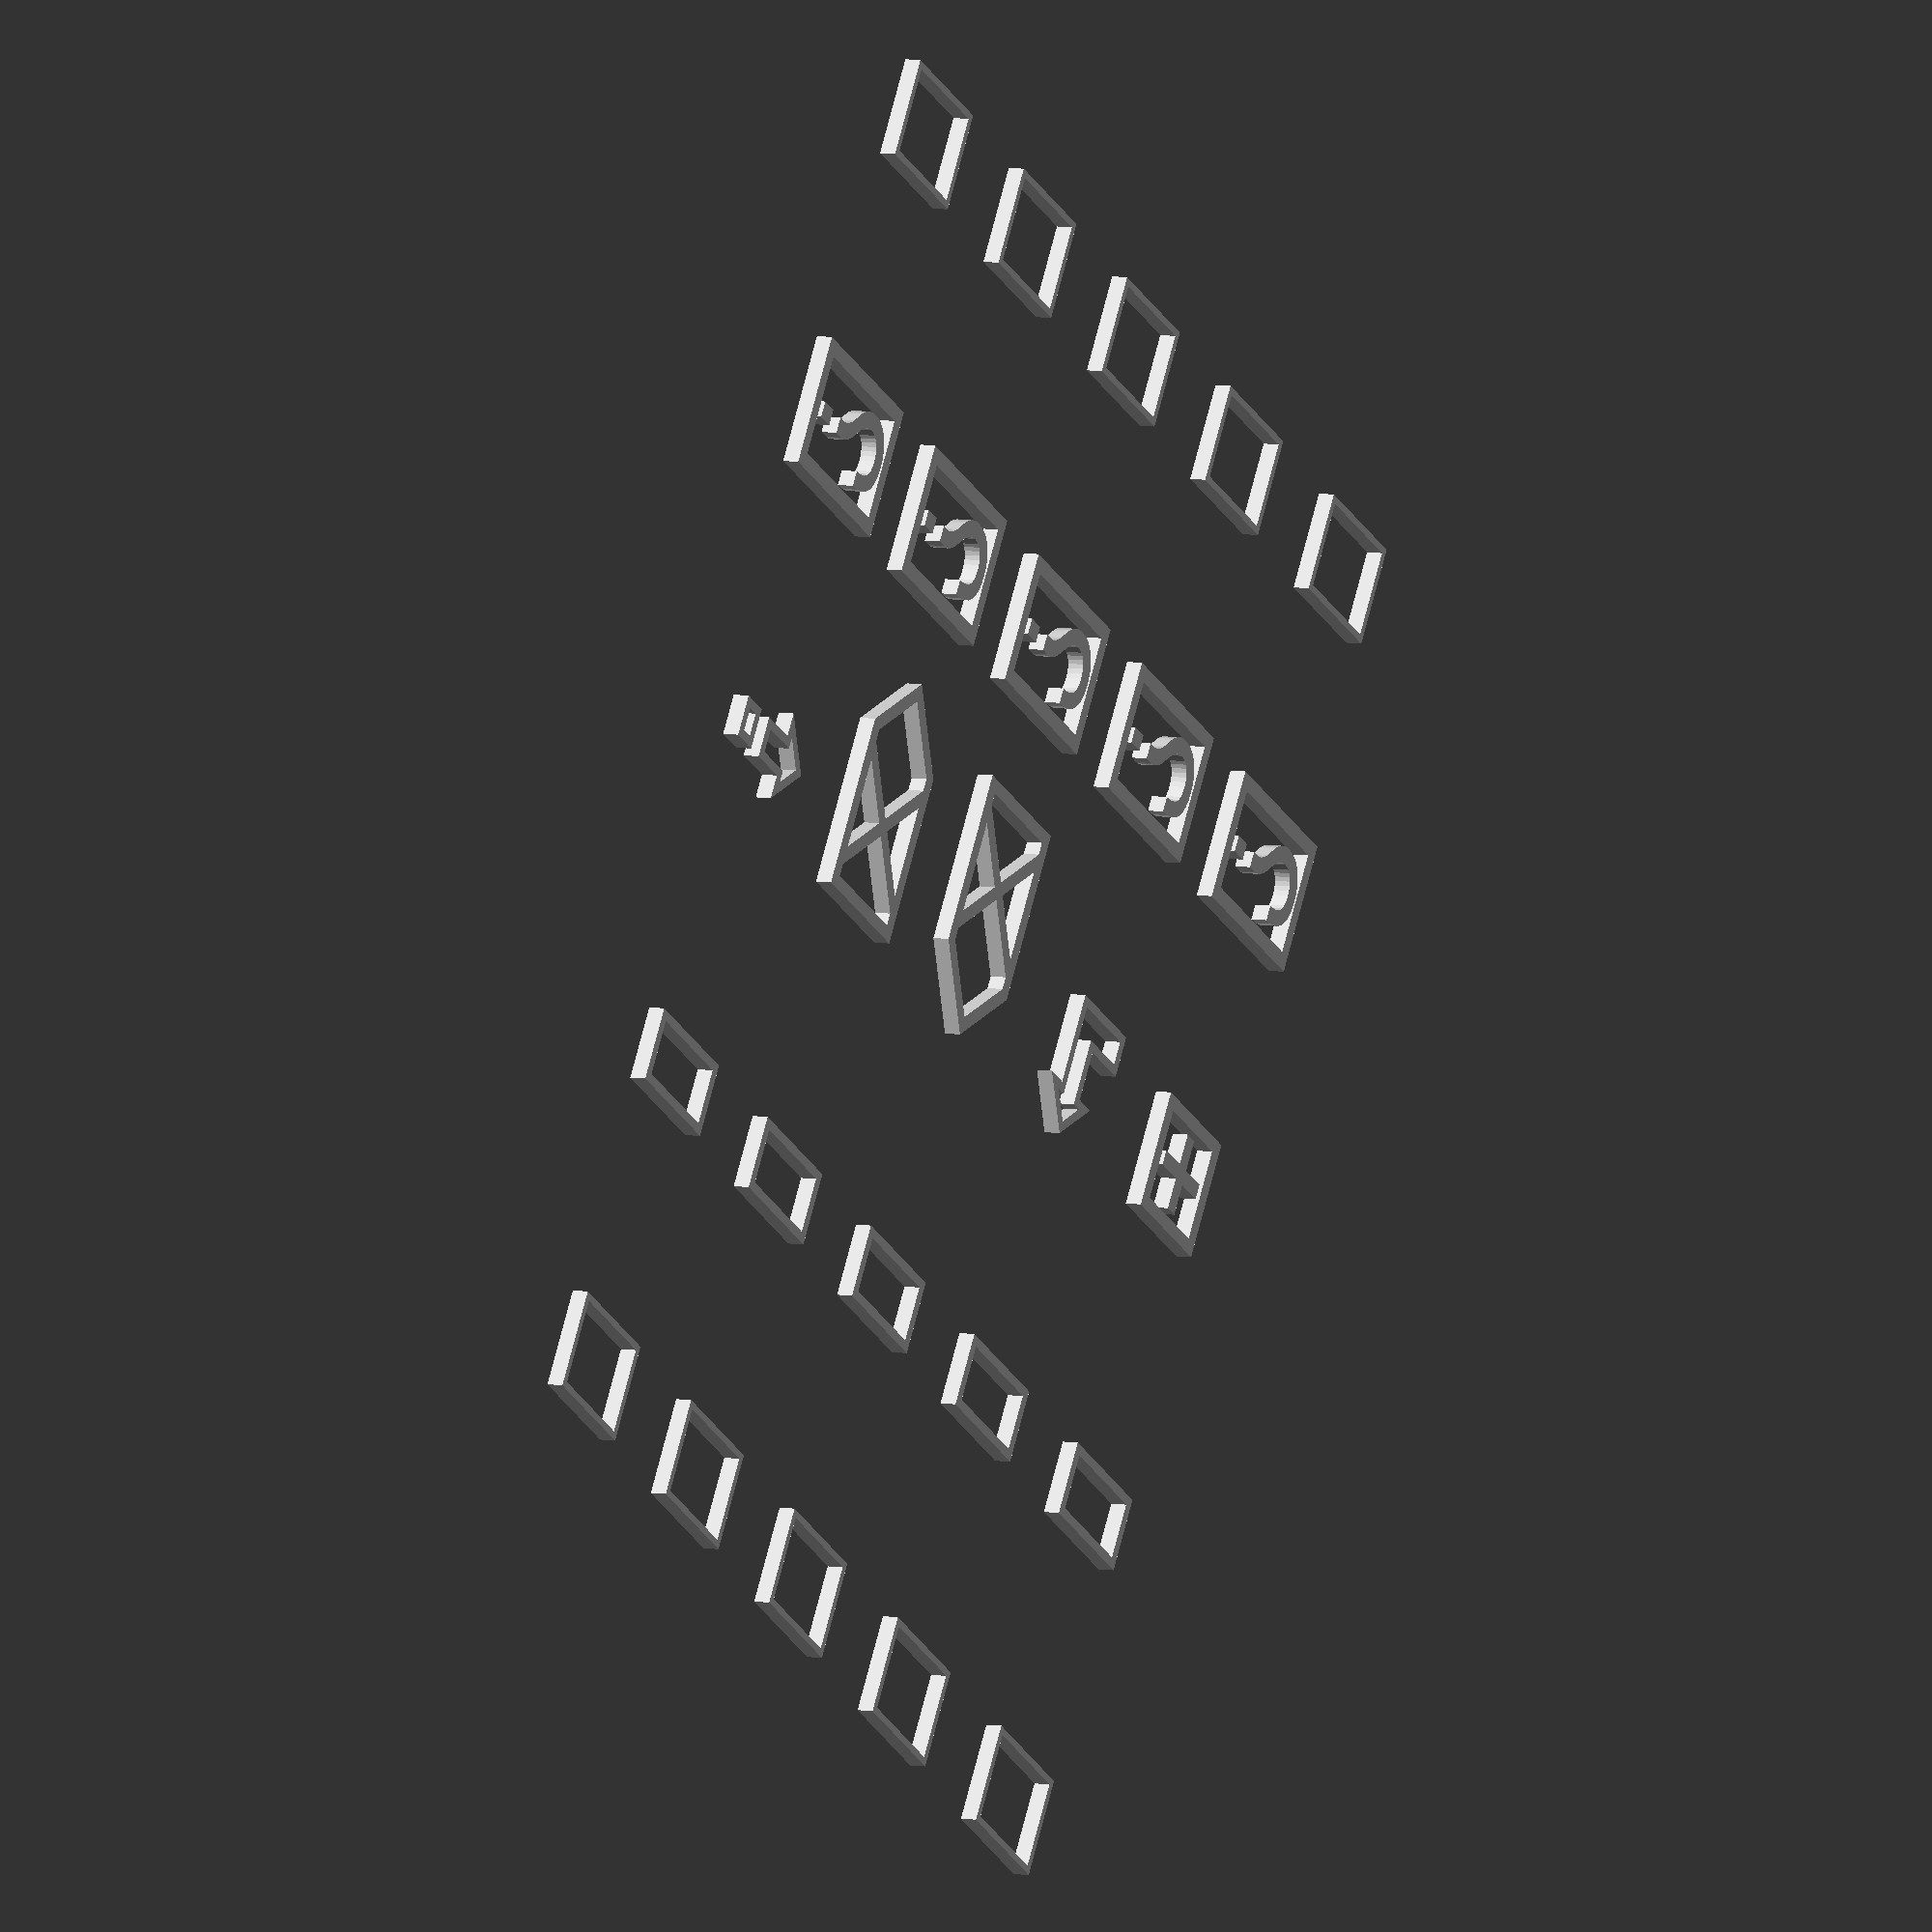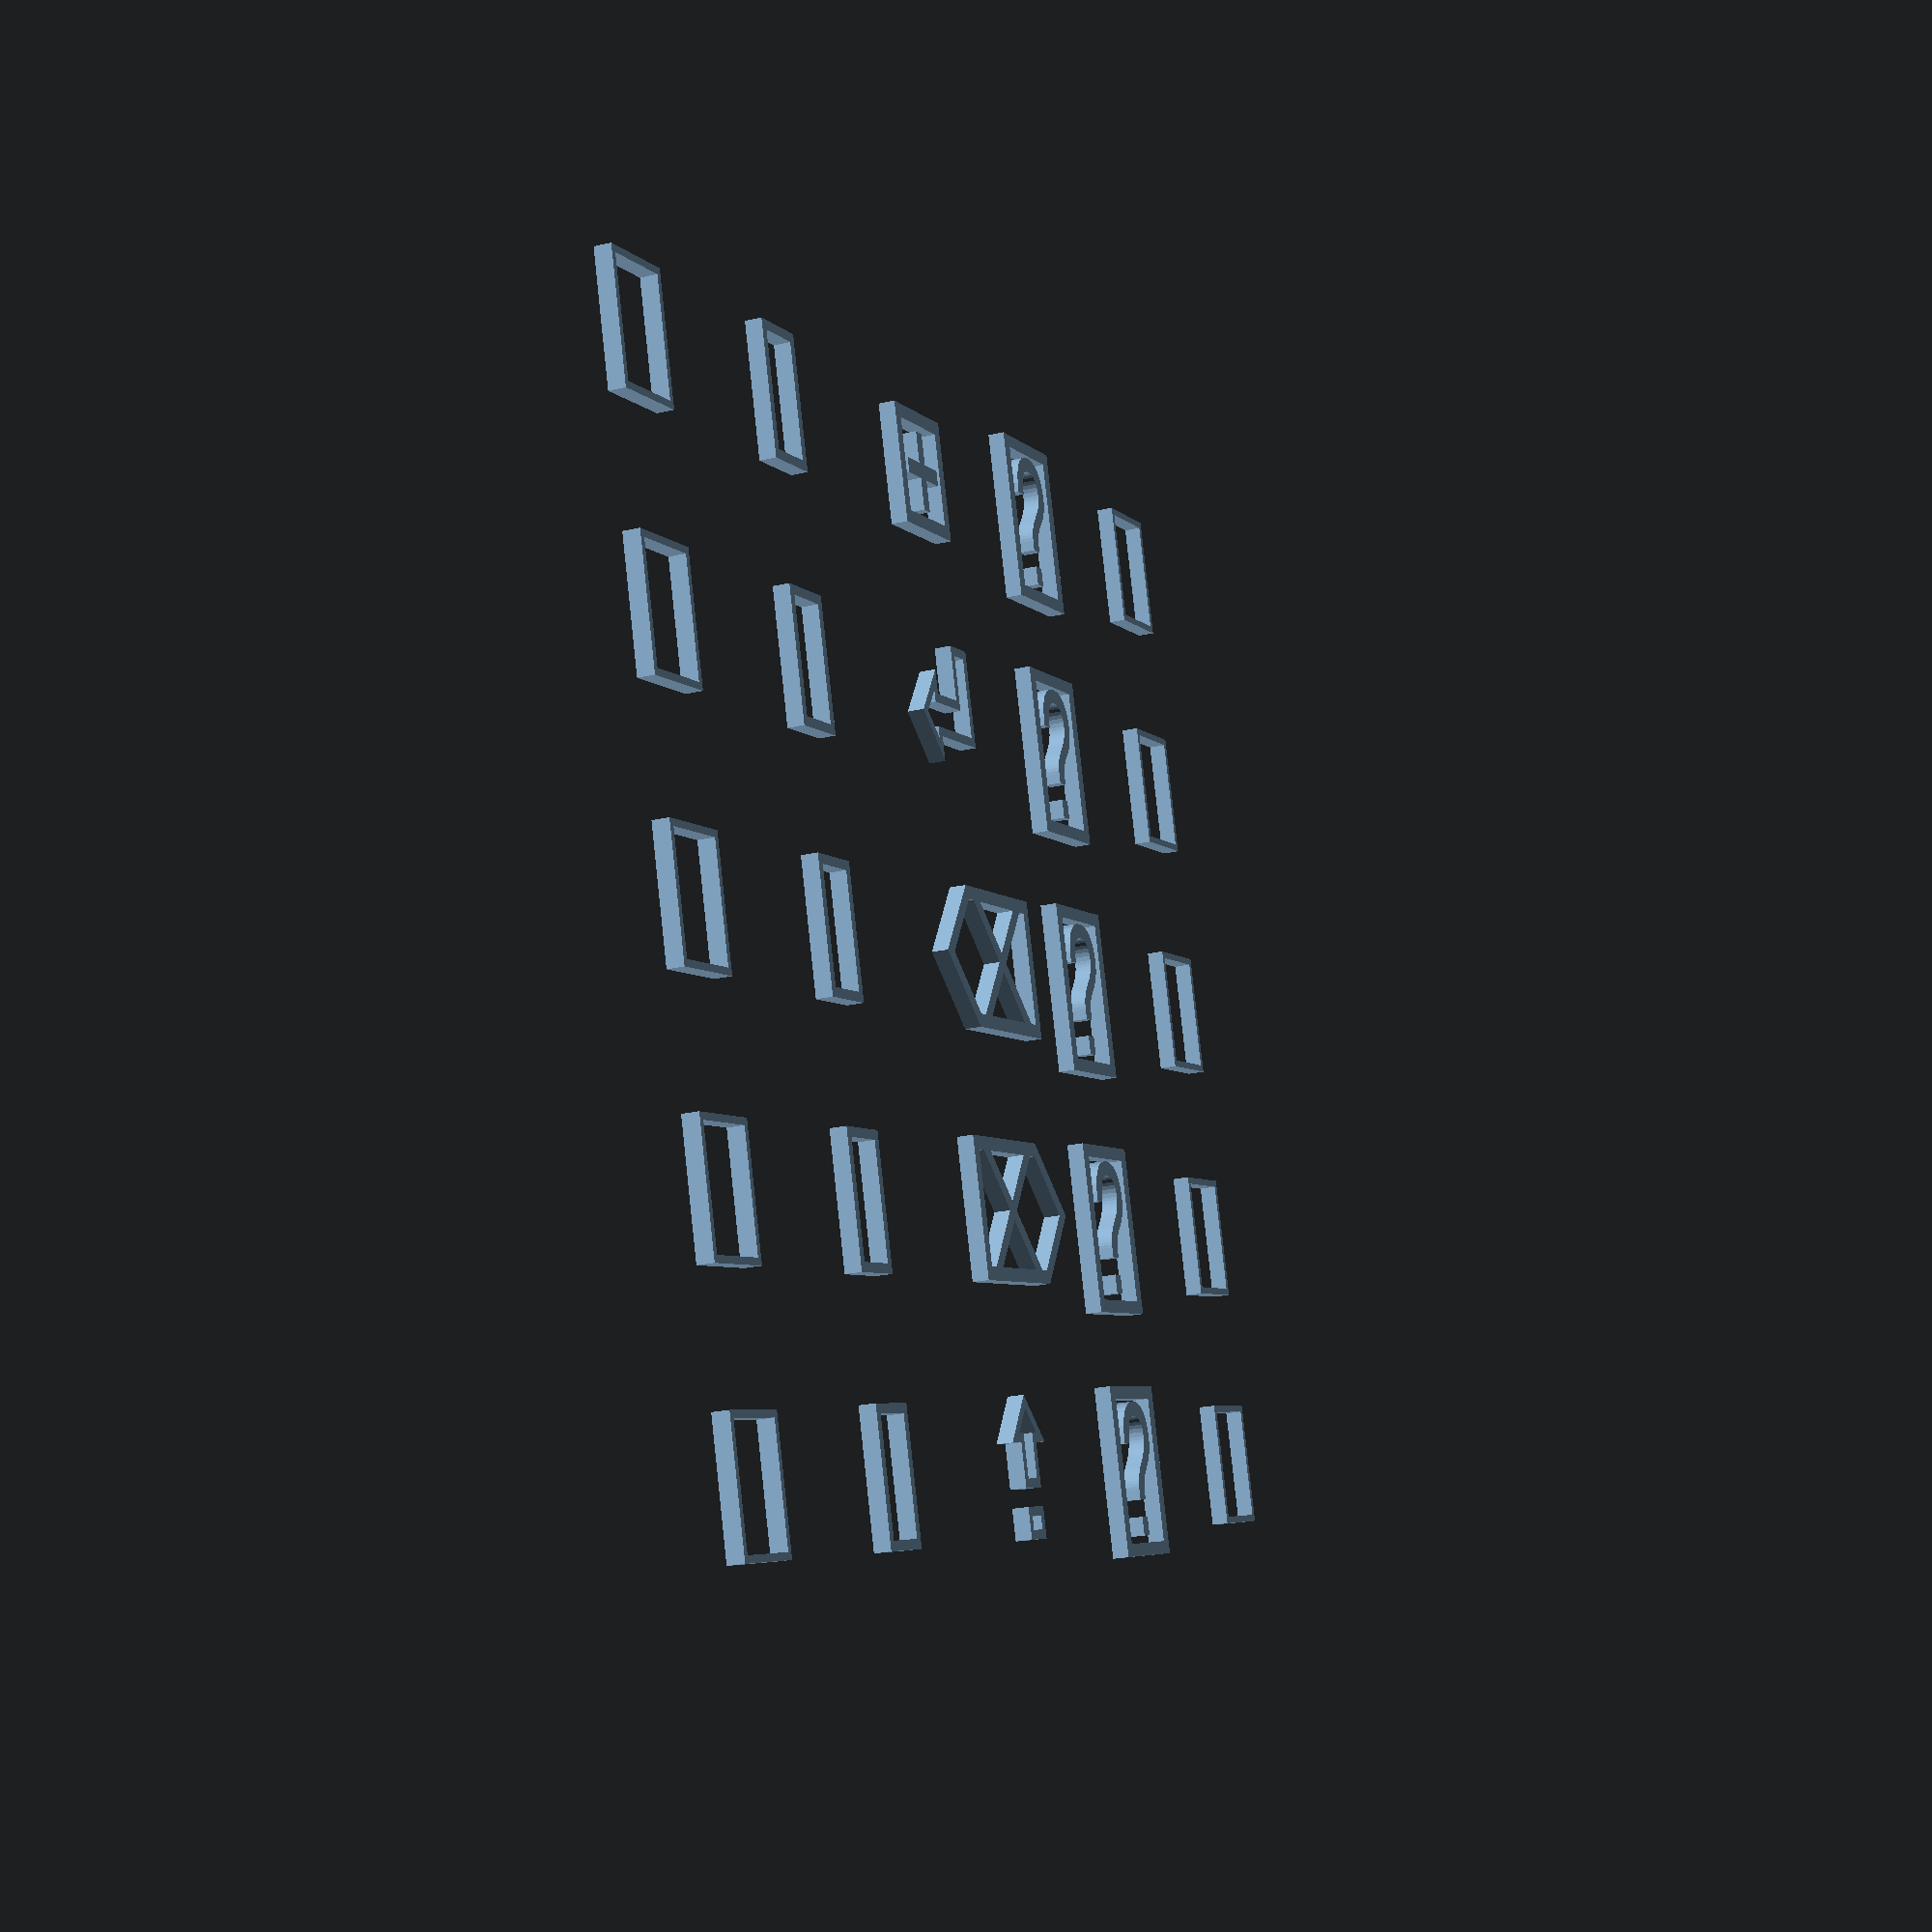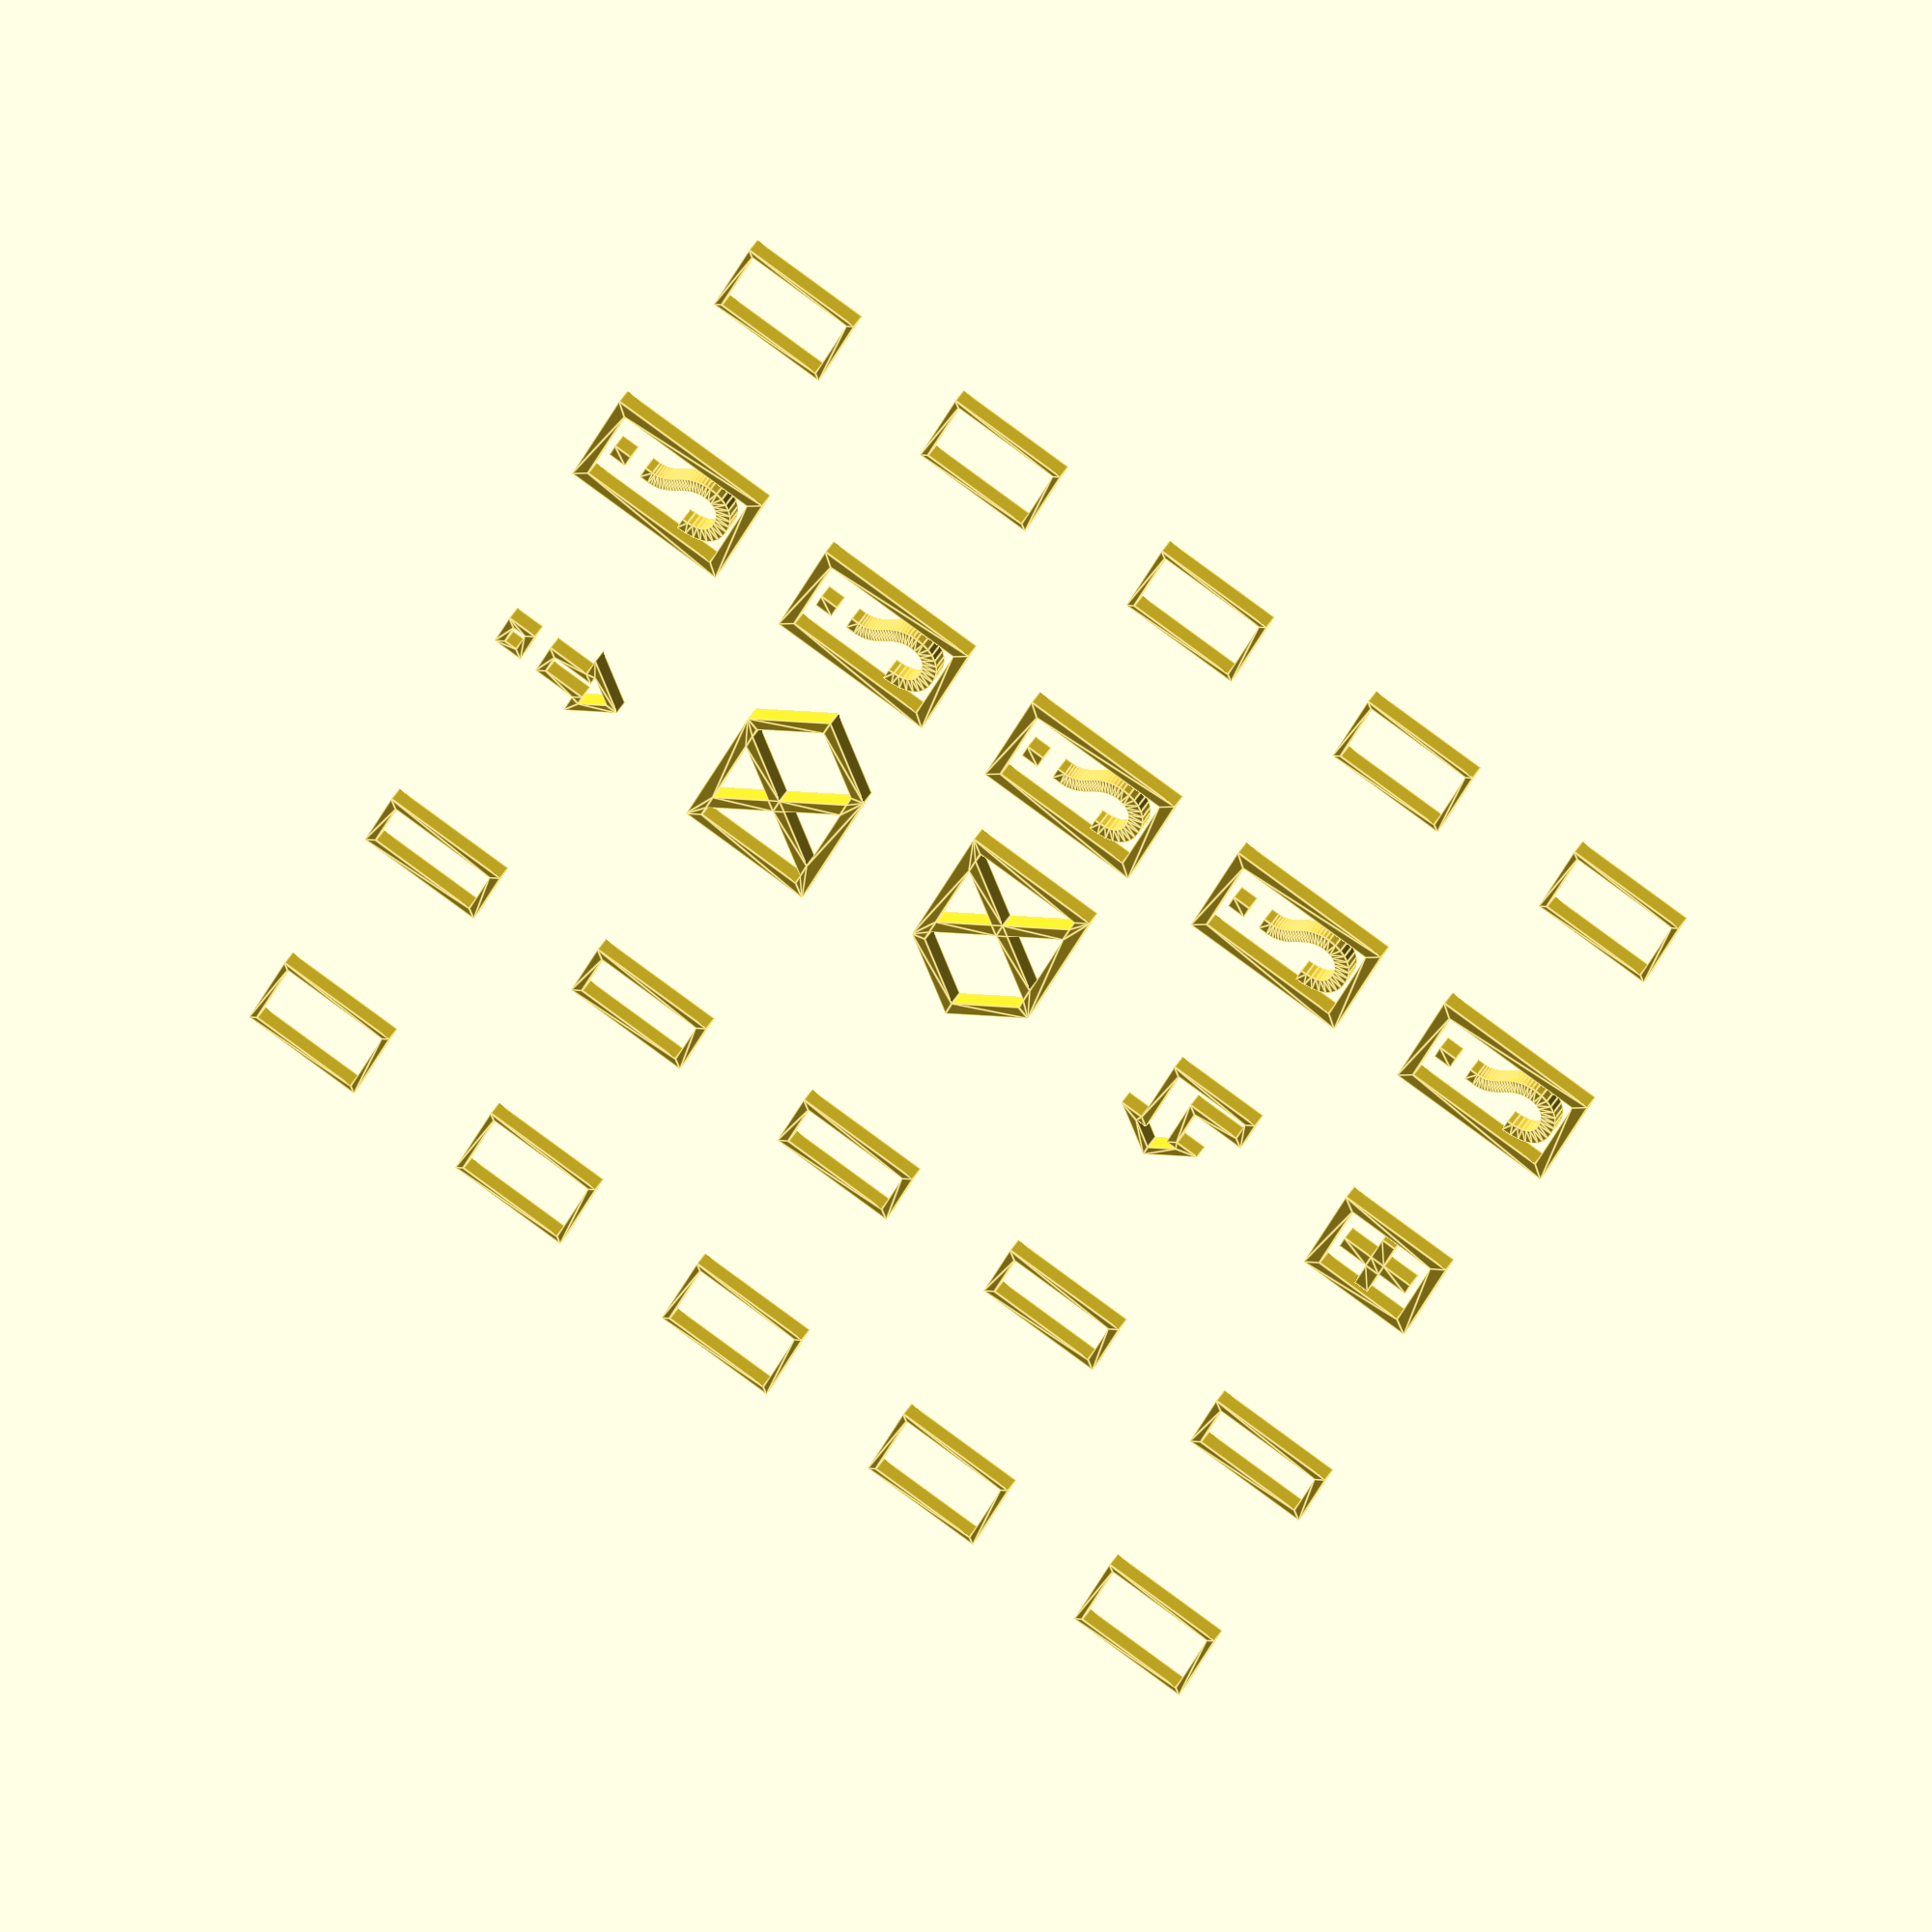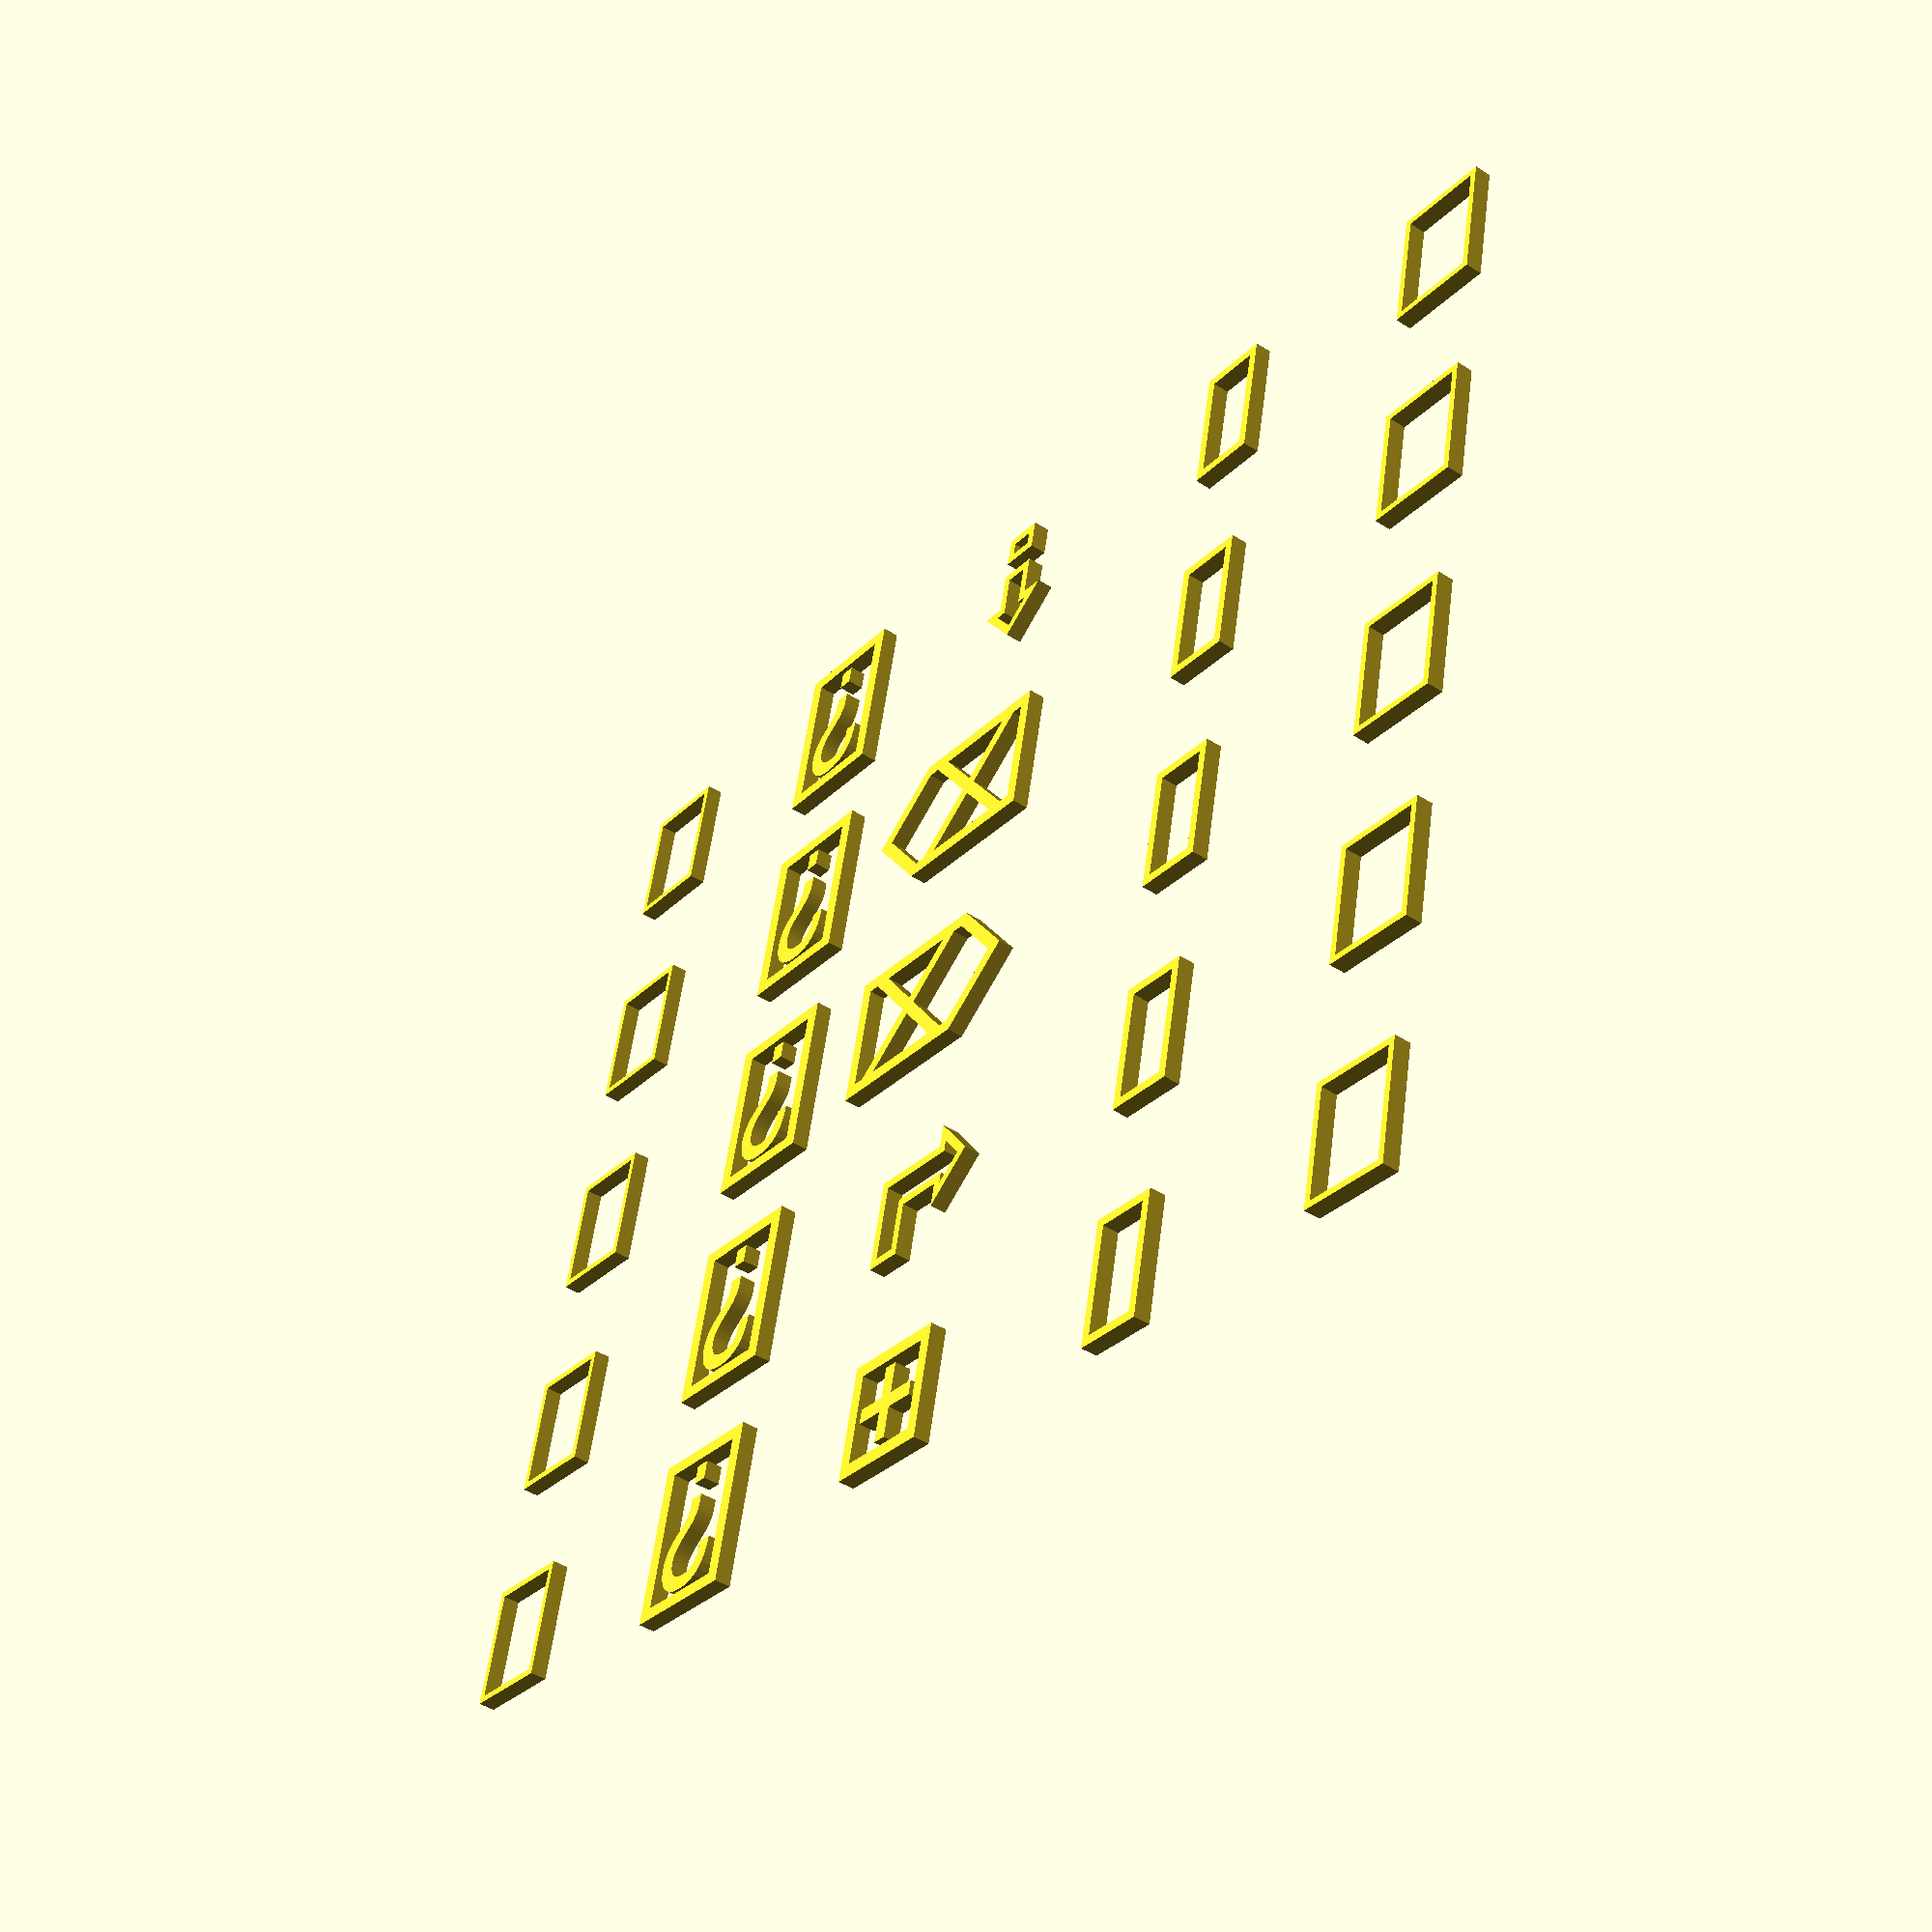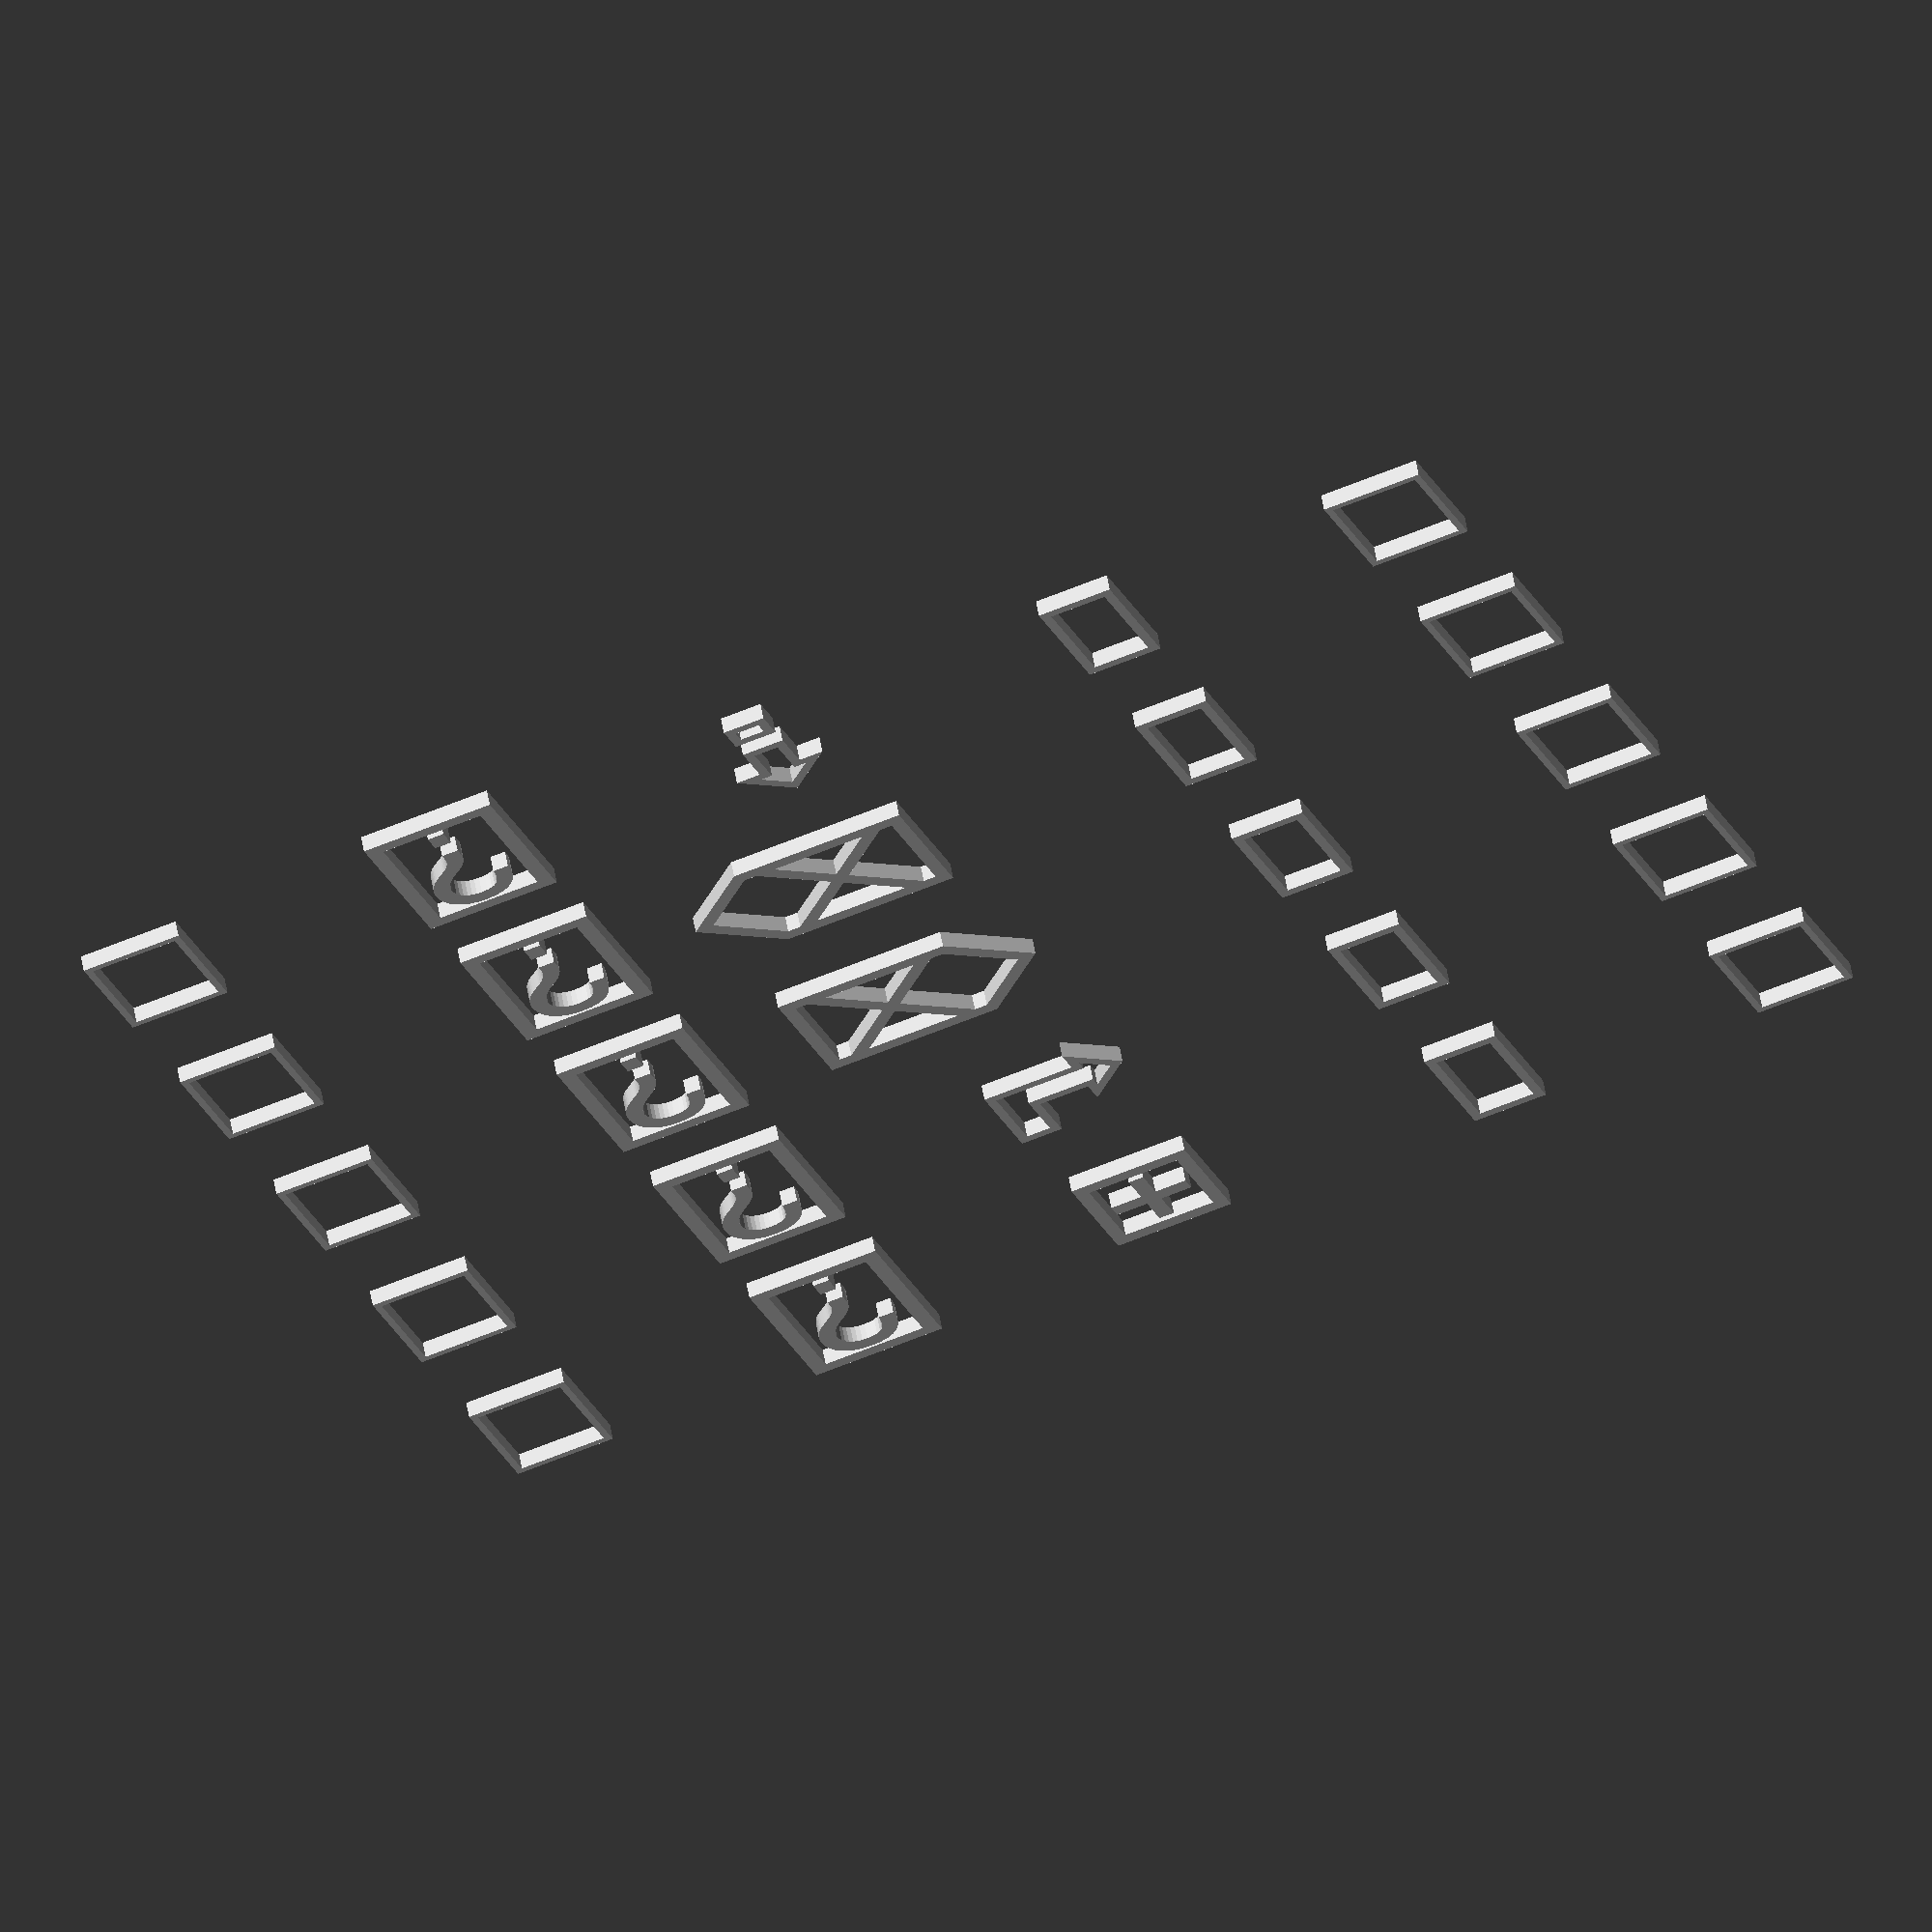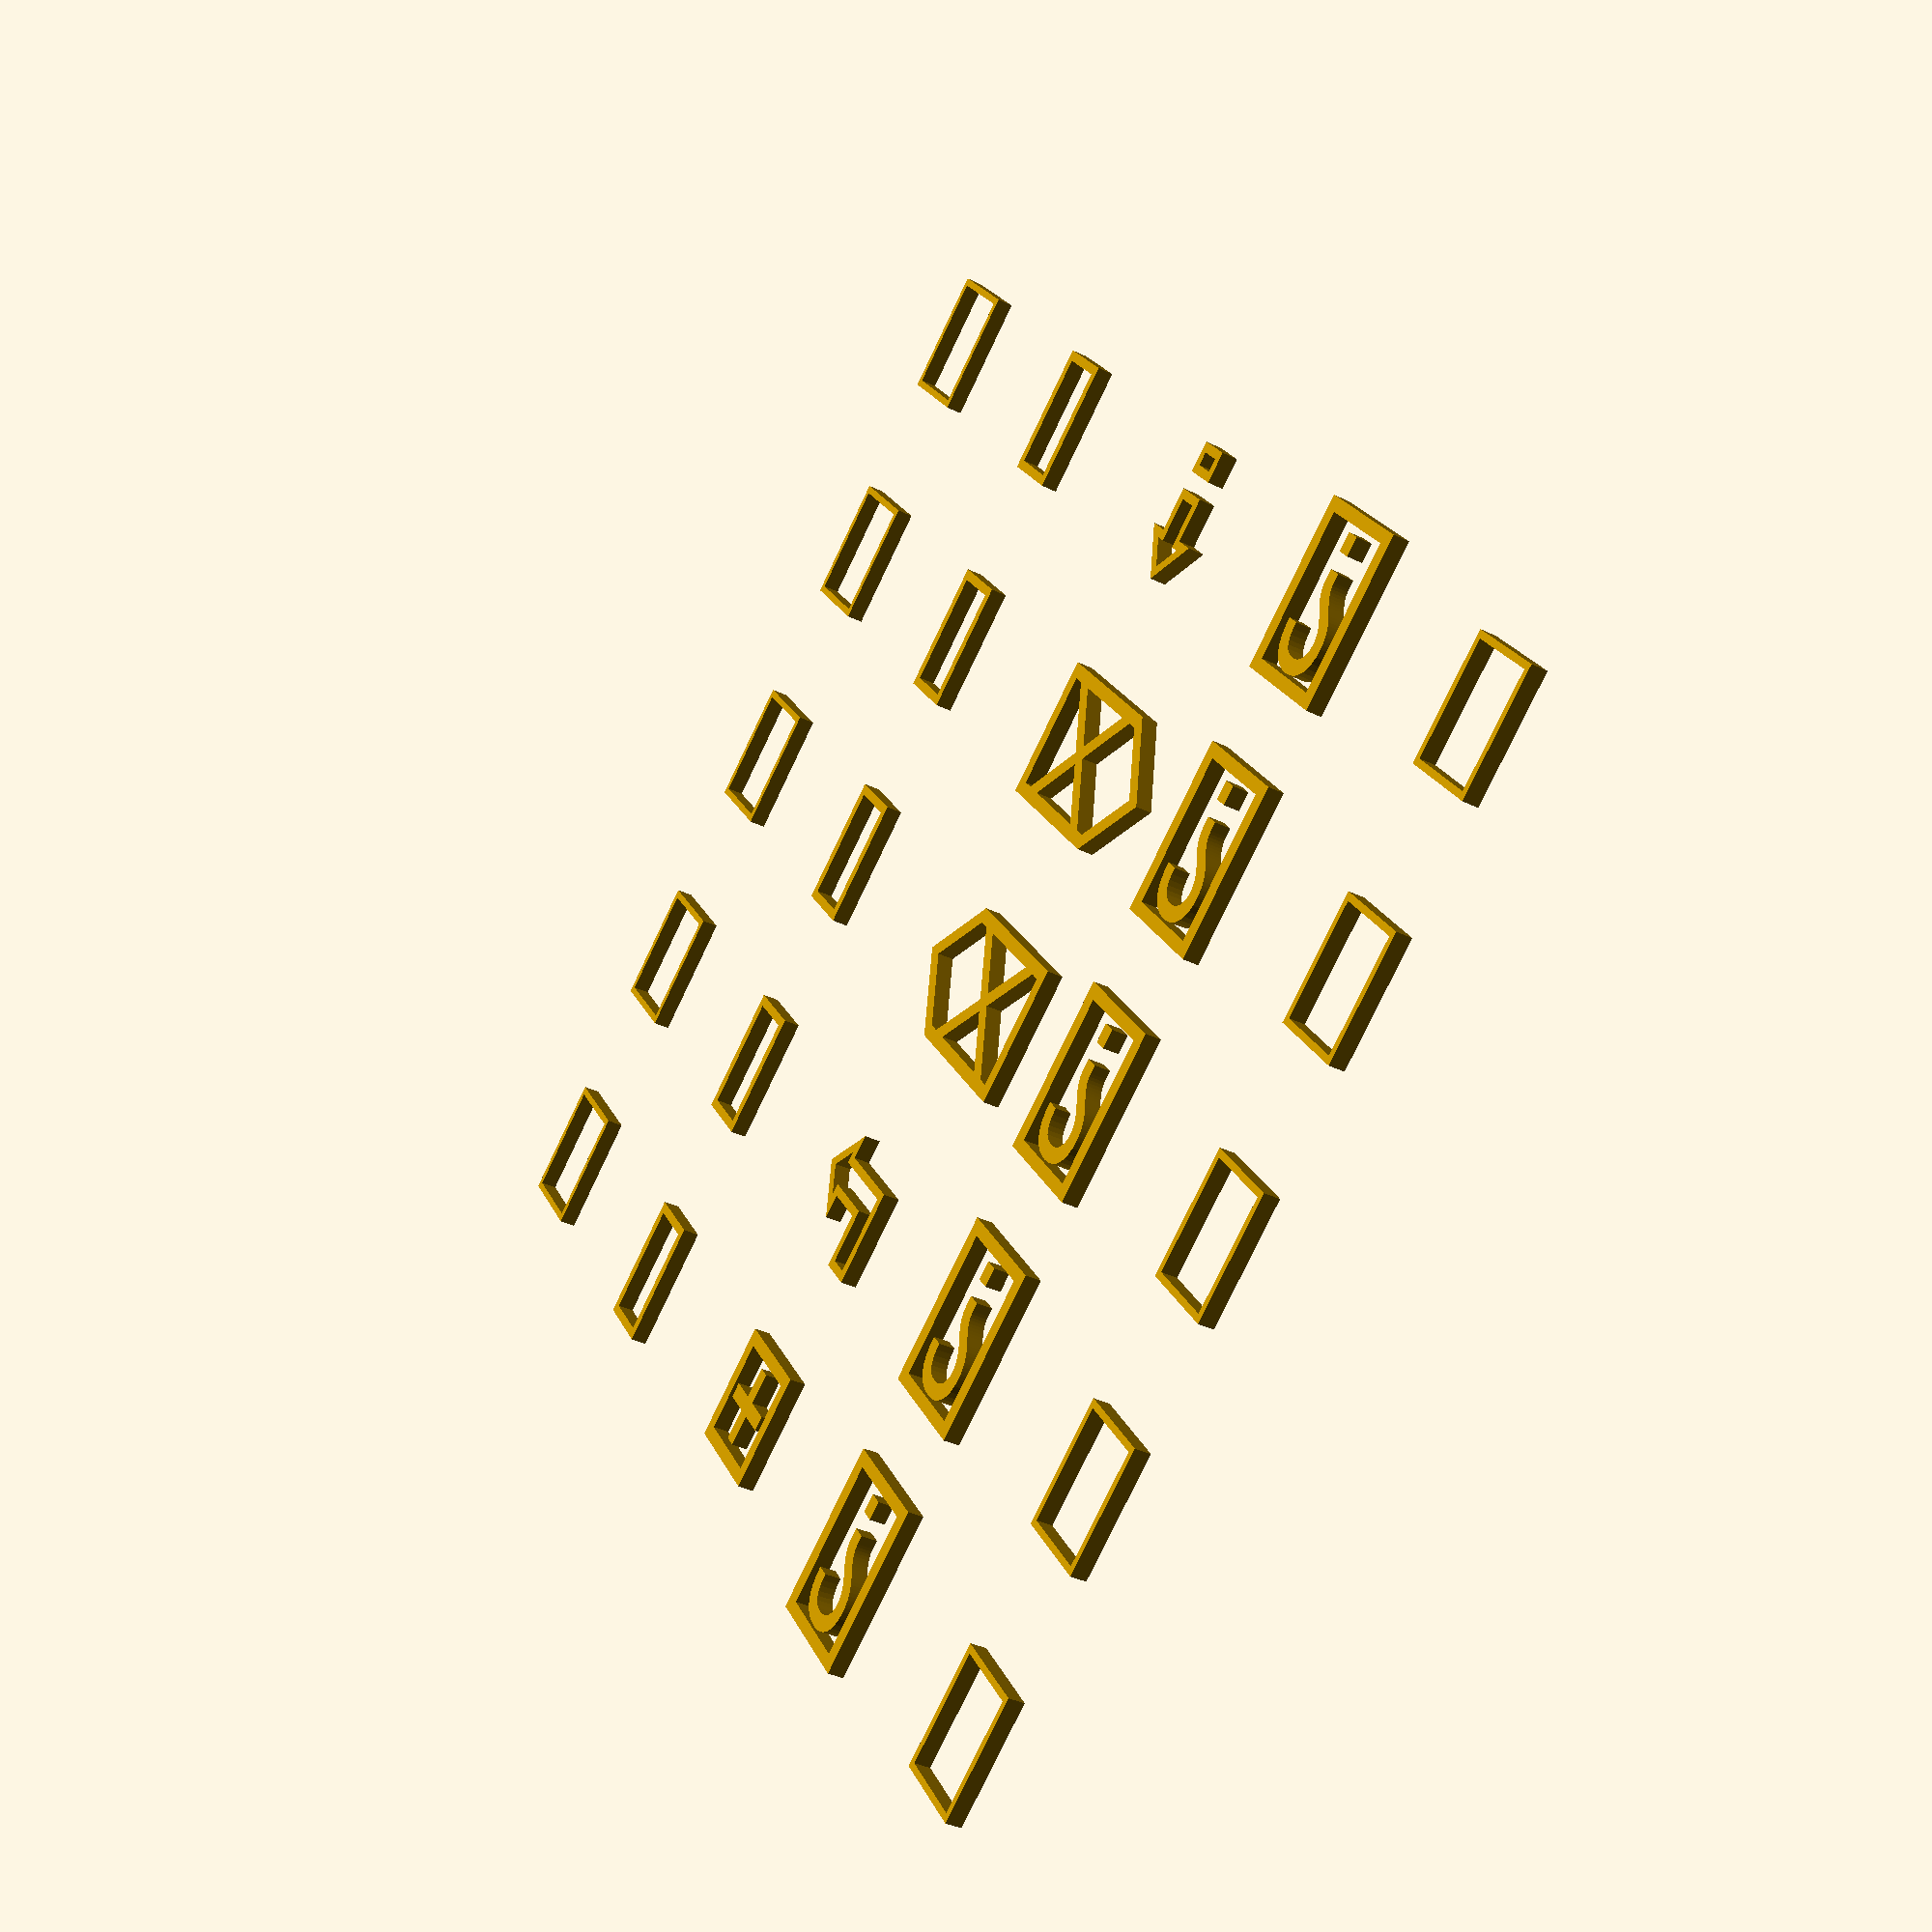
<openscad>
// Test Unicode rendering with different fonts
fonts = ["Liberation Sans", "Noto Sans", "DejaVu Sans", "FreeSans", "Arial"];
symbols = ["⇪", "⌦", "⌫", "⏎", "⊞"];

for(i = [0:len(fonts)-1]) {
  for(j = [0:len(symbols)-1]) {
    translate([i*20, j*15, 0])
    text(symbols[j], font=fonts[i], size=8);
  }
}
</openscad>
<views>
elev=353.3 azim=238.9 roll=118.2 proj=o view=wireframe
elev=23.3 azim=342.9 roll=291.4 proj=p view=wireframe
elev=315.3 azim=247.1 roll=208.8 proj=o view=edges
elev=45.5 azim=192.4 roll=53.7 proj=p view=solid
elev=122.2 azim=337.5 roll=189.9 proj=o view=wireframe
elev=216.1 azim=307.0 roll=302.6 proj=p view=wireframe
</views>
